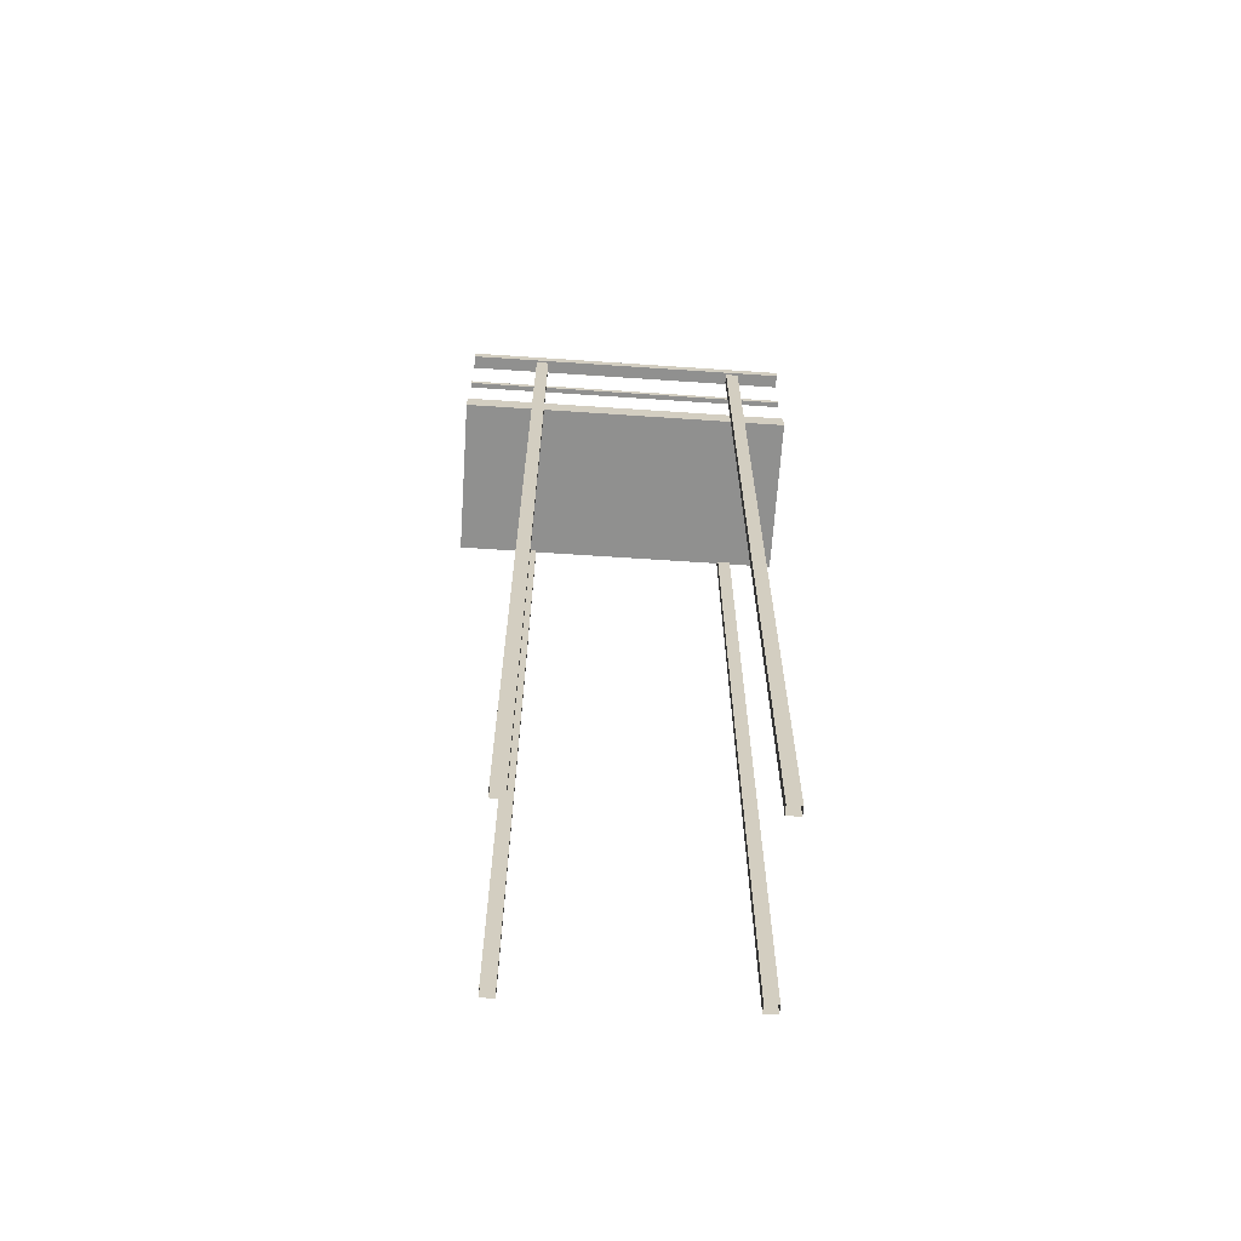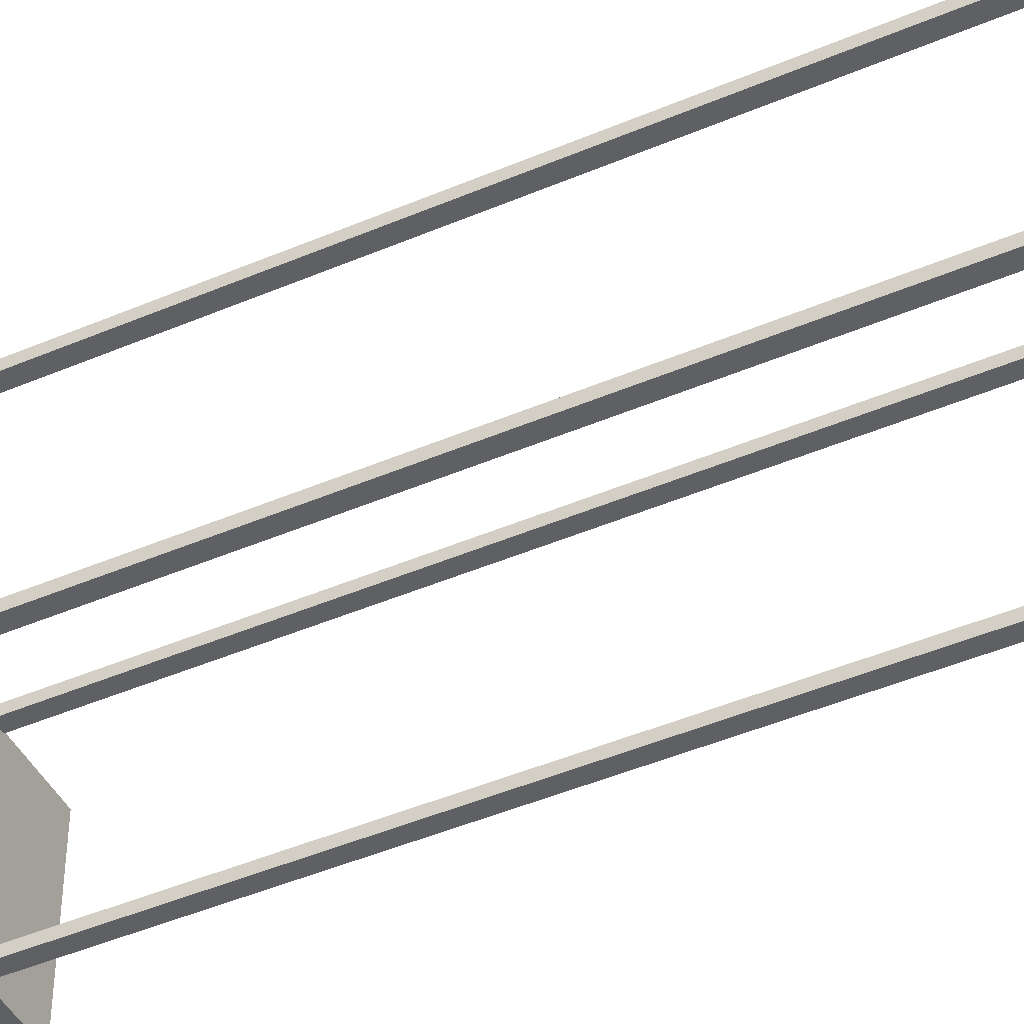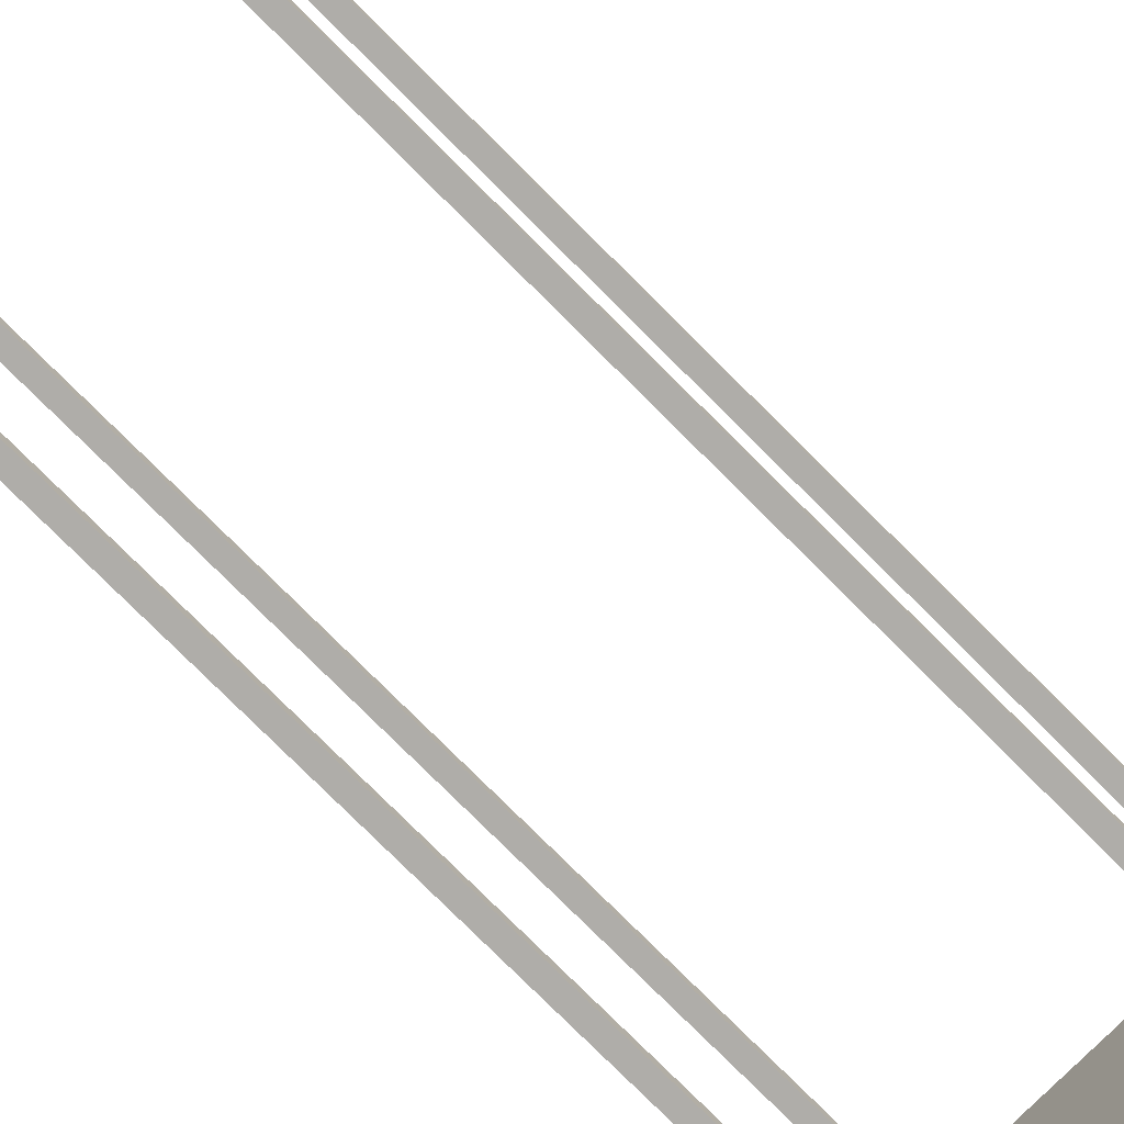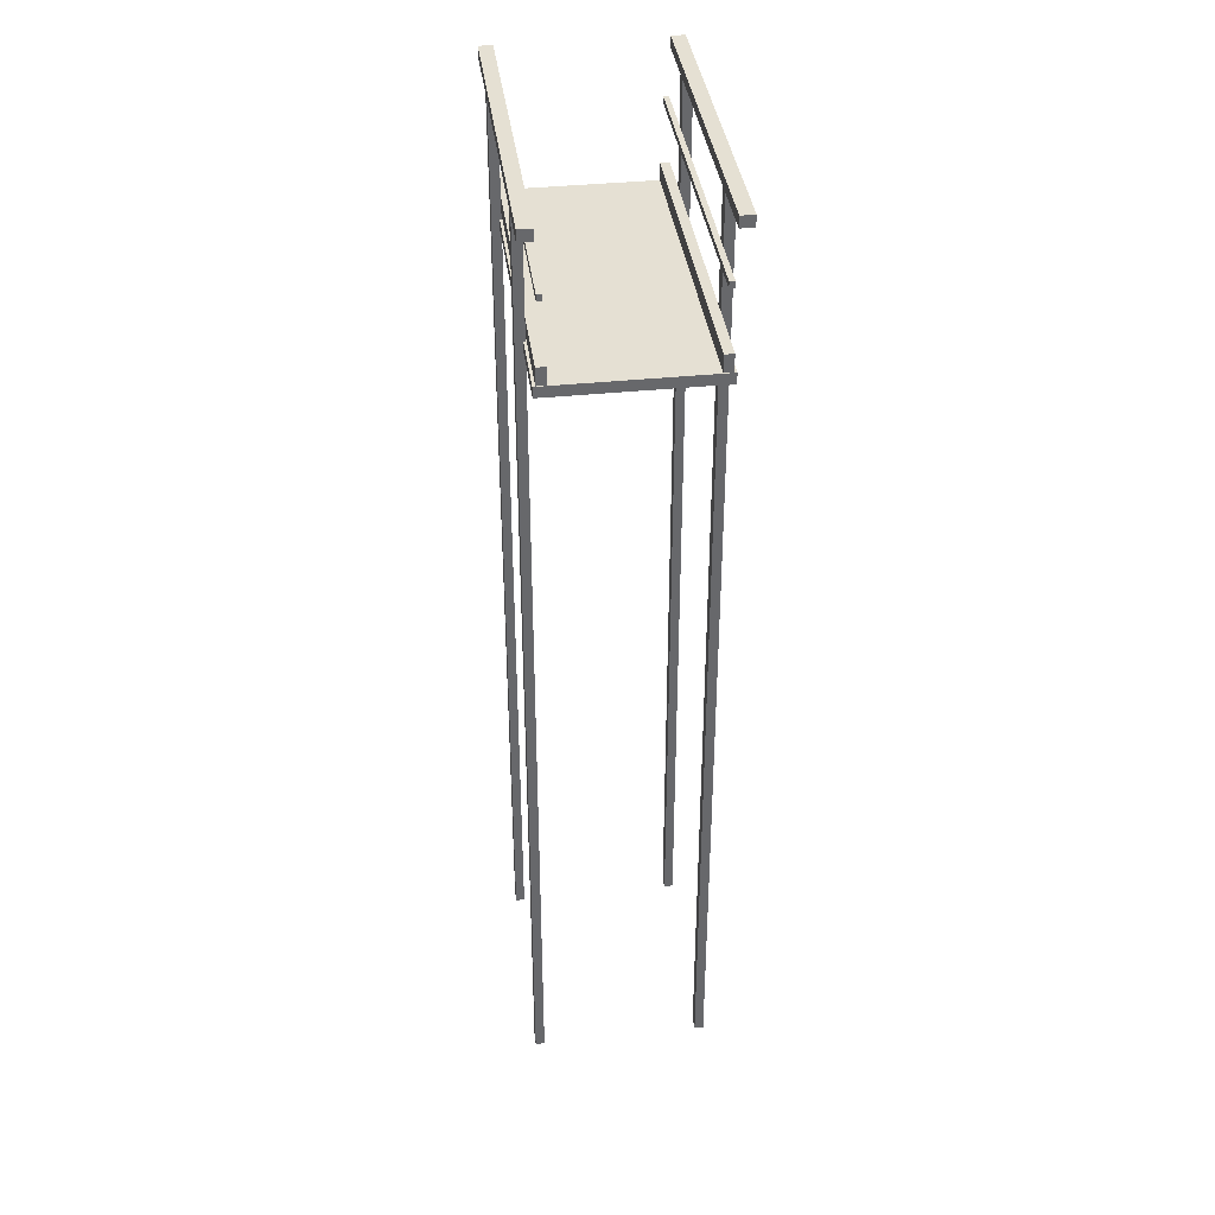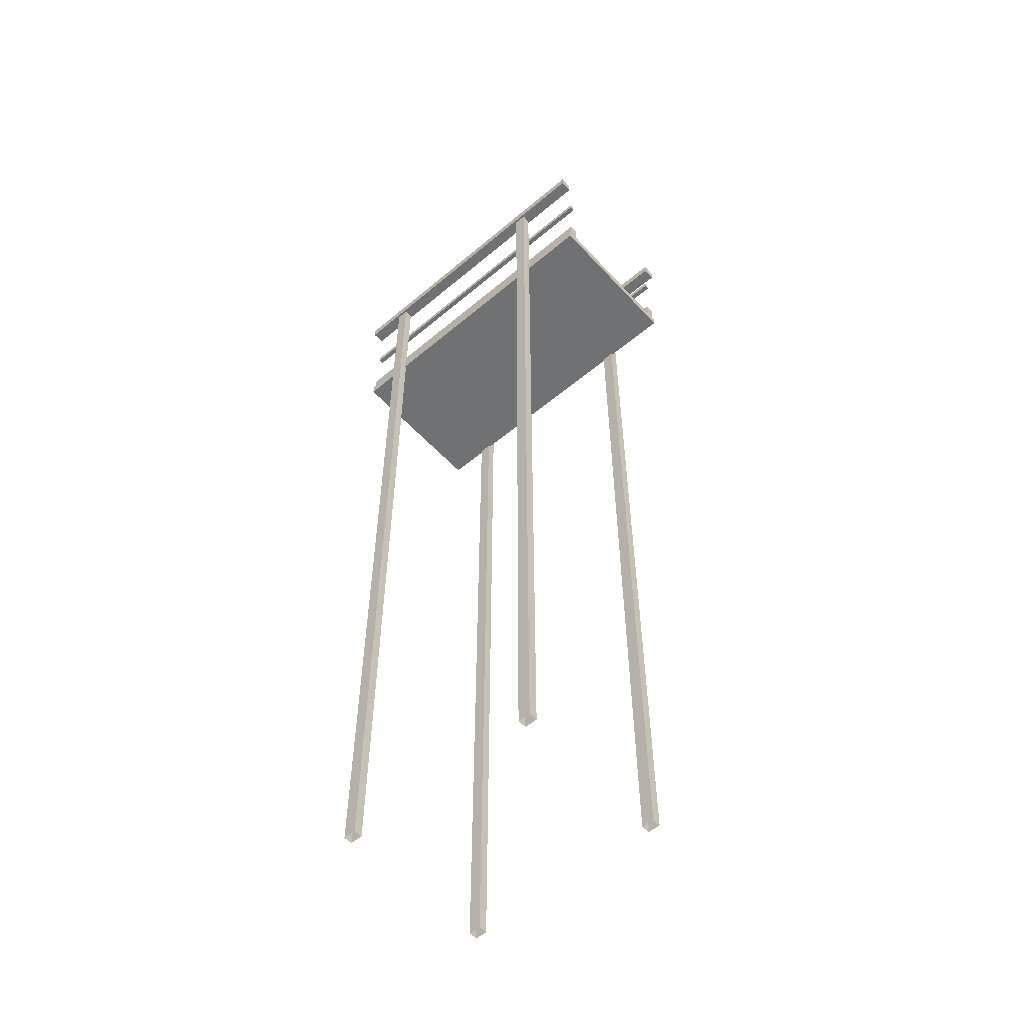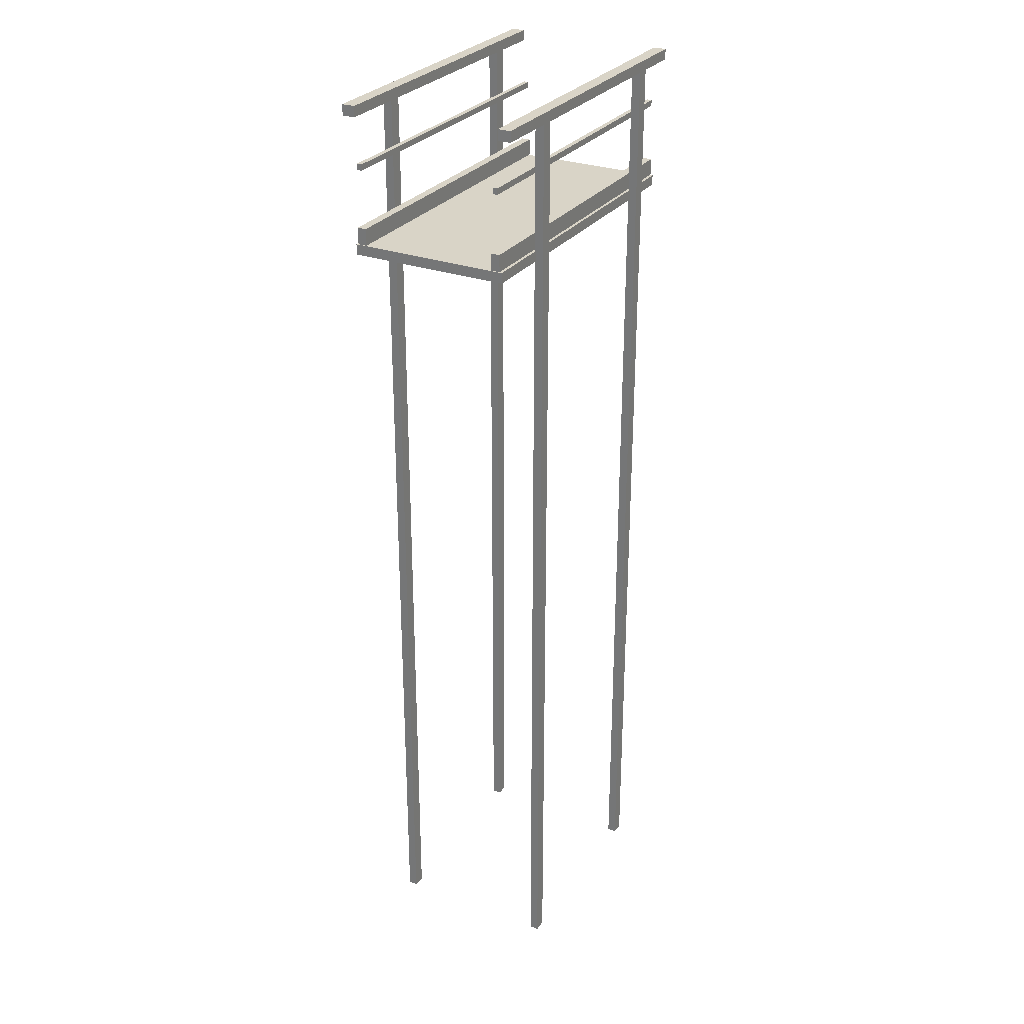
<metadata>
{"format":"obj","ext":"obj","renderer":"f3d","projection":"perspective","resolution":1024,"background":"white","views":[{"elev":-65.6,"azim":176.1,"up":"+Y"},{"elev":-45.3,"azim":-63.7,"up":"+Z"},{"elev":-77.4,"azim":45.0,"up":"+Z"},{"elev":37.9,"azim":82.5,"up":"+Y"},{"elev":-55.2,"azim":41.6,"up":"+Y"},{"elev":28.4,"azim":118.8,"up":"+Y"}]}
</metadata>
<code>
o IndustrialCatWalk_PipeStraightTillable_Cube.023
v 0 0.1259 0.9694
v 0 0.1259 -0.9694
v -4 0.1259 -0.9694
v -4 0.1259 0.9694
v 0 -1e-06 -0.9694
v -4 -1e-06 -0.9694
v 0 -0 0.9694
v -4 -0 0.9694
v -0.9714 1.633 -0.9489
v -0.9714 -10 -0.9489
v -0.8197 -10 -0.9489
v -0.8197 1.633 -0.9489
v -3.479 1.633 -0.9489
v -3.479 -10 -0.9489
v -3.328 -10 -0.9489
v -3.328 1.633 -0.9489
v -0.9714 1.633 -1.057
v -0.8197 1.633 -1.057
v -0.8197 -10 -1.057
v -0.9714 -10 -1.057
v -3.479 1.633 -1.057
v -3.328 1.633 -1.057
v -3.328 -10 -1.057
v -3.479 -10 -1.057
v -4 1.638 -0.9243
v 0 1.638 -0.9243
v 0 1.767 -0.9243
v -4 1.767 -0.9243
v -4 1.638 -1.082
v -4 1.767 -1.082
v 0 1.767 -1.082
v 0 1.638 -1.082
v -0.9714 1.633 0.9489
v -0.8197 1.633 0.9489
v -0.8197 -10 0.9489
v -0.9714 -10 0.9489
v -3.479 1.633 0.9489
v -3.328 1.633 0.9489
v -3.328 -10 0.9489
v -3.479 -10 0.9489
v -0.9714 1.633 1.057
v -0.9714 -10 1.057
v -0.8197 -10 1.057
v -0.8197 1.633 1.057
v -3.328 1.633 1.057
v -3.328 -10 1.057
v -4 1.638 0.9243
v -4 1.767 0.9243
v 0 1.767 0.9243
v 0 1.638 0.9243
v -3.479 -10 1.057
v -3.479 1.633 1.057
v -4 1.638 1.082
v 0 1.638 1.082
v 0 1.767 1.082
v -4 1.767 1.082
v -4 1.028 -0.8557
v 0 1.028 -0.8557
v 0 1.101 -0.8557
v -4 1.101 -0.8557
v -4 1.028 -0.9168
v -4 1.101 -0.9168
v 0 1.101 -0.9168
v 0 1.028 -0.9168
v -4 1.028 0.8557
v -4 1.101 0.8557
v 0 1.101 0.8557
v 0 1.028 0.8557
v 0 1.101 0.9168
v 0 1.028 0.9168
v -4 1.028 0.9168
v -4 1.101 0.9168
v -4 0.1315 -0.8326
v 0 0.1315 -0.8326
v 0 0.3344 -0.8326
v -4 0.3344 -0.8326
v -4 0.1315 -0.9399
v -4 0.3344 -0.9399
v 0 0.3344 -0.9399
v 0 0.1315 -0.9399
v -4 0.1315 0.8326
v -4 0.3344 0.8326
v 0 0.3344 0.8326
v 0 0.1315 0.8326
v 0 0.3344 0.9399
v 0 0.1315 0.9399
v -4 0.1315 0.9399
v -4 0.3344 0.9399
v -4 0.1259 0.9694
v -4 -0 0.9694
v -4 -1e-06 -0.9694
v -4 0.1259 -0.9694
v -4 1.767 -0.9243
v -4 1.638 -0.9243
v -4 1.638 -1.082
v -4 1.767 -1.082
v -4 1.767 0.9243
v -4 1.767 1.082
v -4 1.638 1.082
v -4 1.638 0.9243
v -4 1.101 -0.8557
v -4 1.028 -0.8557
v -4 1.028 -0.9168
v -4 1.101 -0.9168
v -4 1.101 0.8557
v -4 1.101 0.9168
v -4 1.028 0.9168
v -4 1.028 0.8557
v -4 0.3344 -0.8326
v -4 0.1315 -0.8326
v -4 0.1315 -0.9399
v -4 0.3344 -0.9399
v -4 0.3344 0.8326
v -4 0.3344 0.9399
v -4 0.1315 0.9399
v -4 0.1315 0.8326
f 1 2 3 4
f 3 2 5 6
f 1 7 5 2
f 4 8 7 1
f 9 10 11 12
f 13 14 15 16
f 17 18 19 20
f 21 22 23 24
f 16 15 23 22
f 10 9 17 20
f 12 11 19 18
f 14 13 21 24
f 25 26 27 28
f 29 30 31 32
f 25 28 30 29
f 26 25 29 32
f 27 26 32 31
f 28 27 31 30
f 33 34 35 36
f 6 8 4 3
f 37 38 39 40
f 41 42 43 44
f 38 45 46 39
f 47 48 49 50
f 40 51 52 37
f 52 51 46 45
f 53 54 55 56
f 34 44 43 35
f 36 42 41 33
f 47 53 56 48
f 50 54 53 47
f 49 55 54 50
f 48 56 55 49
f 57 58 59 60
f 61 62 63 64
f 57 60 62 61
f 58 57 61 64
f 59 58 64 63
f 60 59 63 62
f 65 66 67 68
f 67 69 70 68
f 71 70 69 72
f 65 71 72 66
f 66 72 69 67
f 68 70 71 65
f 5 7 8 6
f 73 74 75 76
f 77 78 79 80
f 73 76 78 77
f 74 73 77 80
f 75 74 80 79
f 76 75 79 78
f 81 82 83 84
f 83 85 86 84
f 87 86 85 88
f 81 87 88 82
f 82 88 85 83
f 84 86 87 81
f 89 90 91 92
f 93 94 95 96
f 97 98 99 100
f 101 102 103 104
f 105 106 107 108
f 109 110 111 112
f 113 114 115 116

</code>
